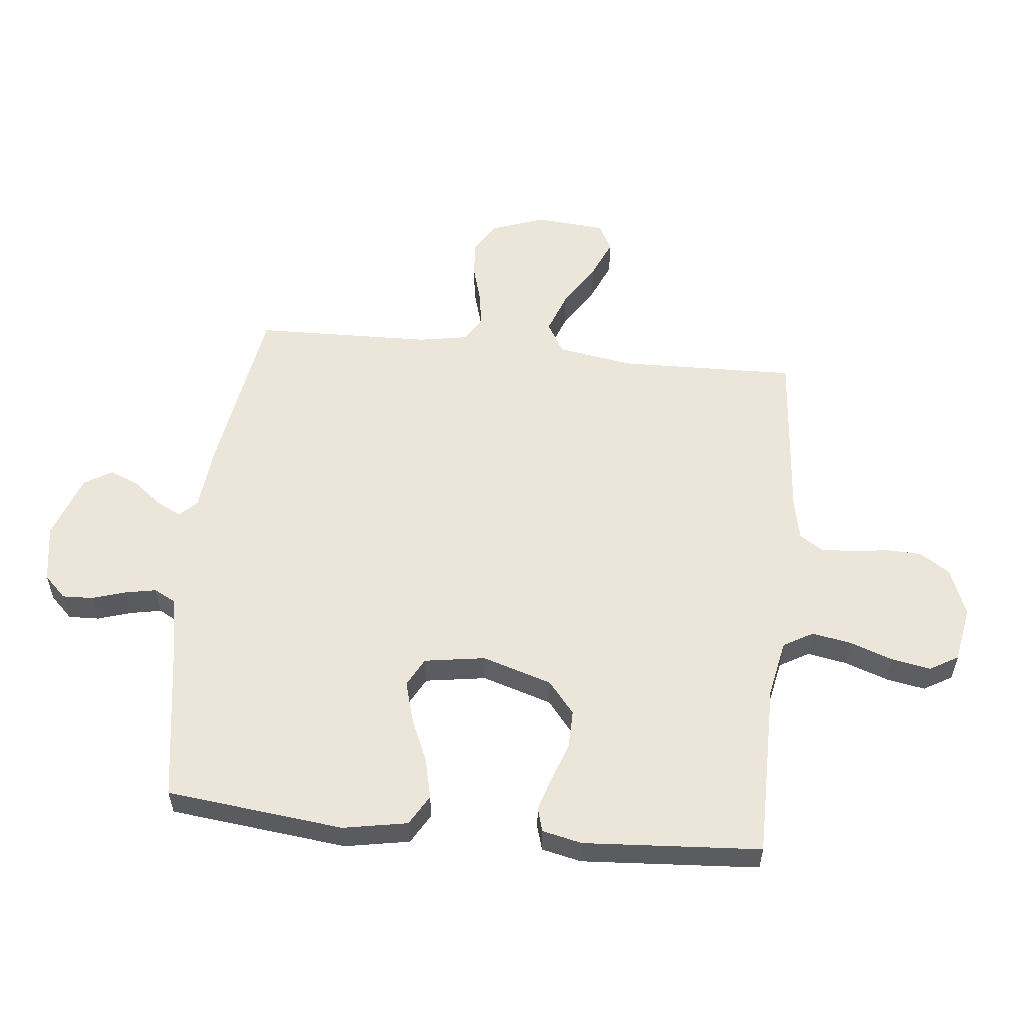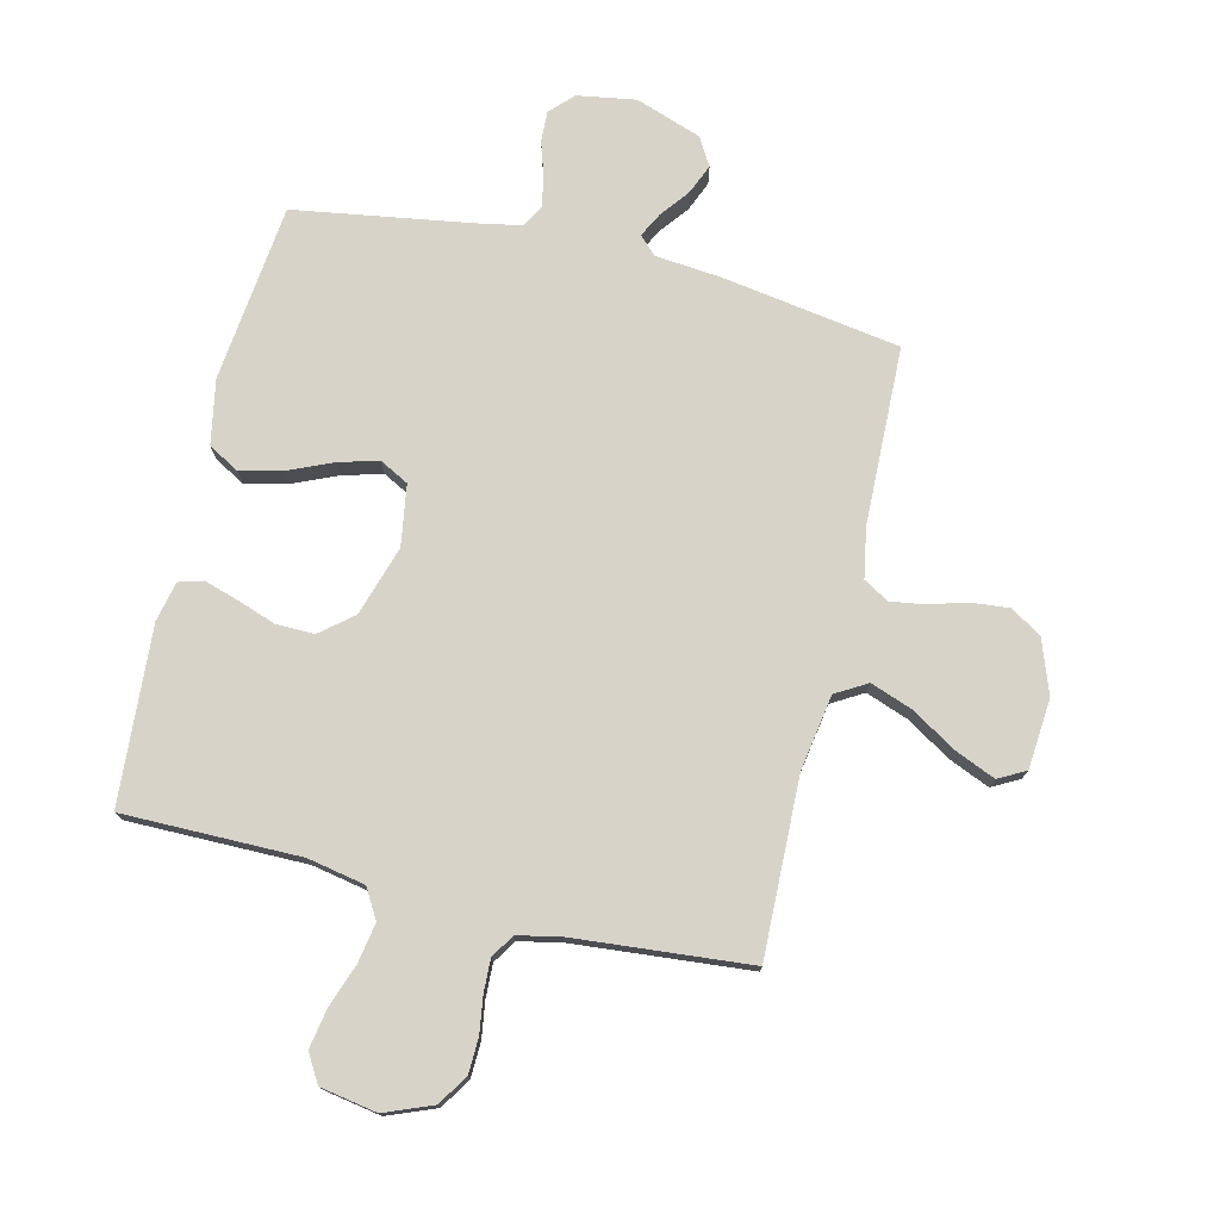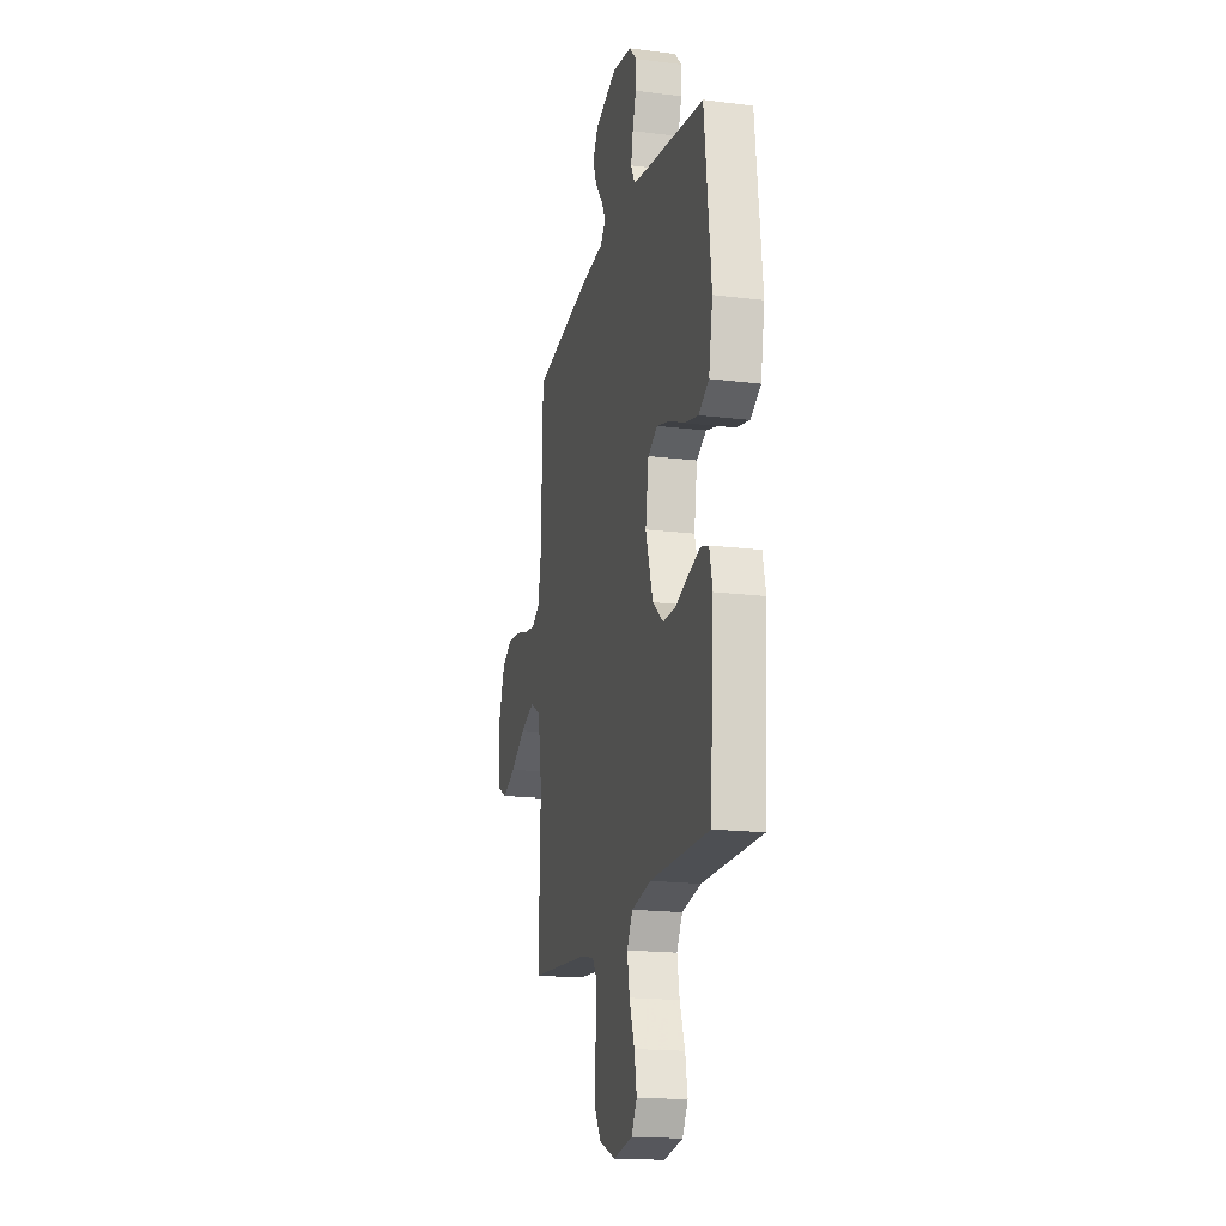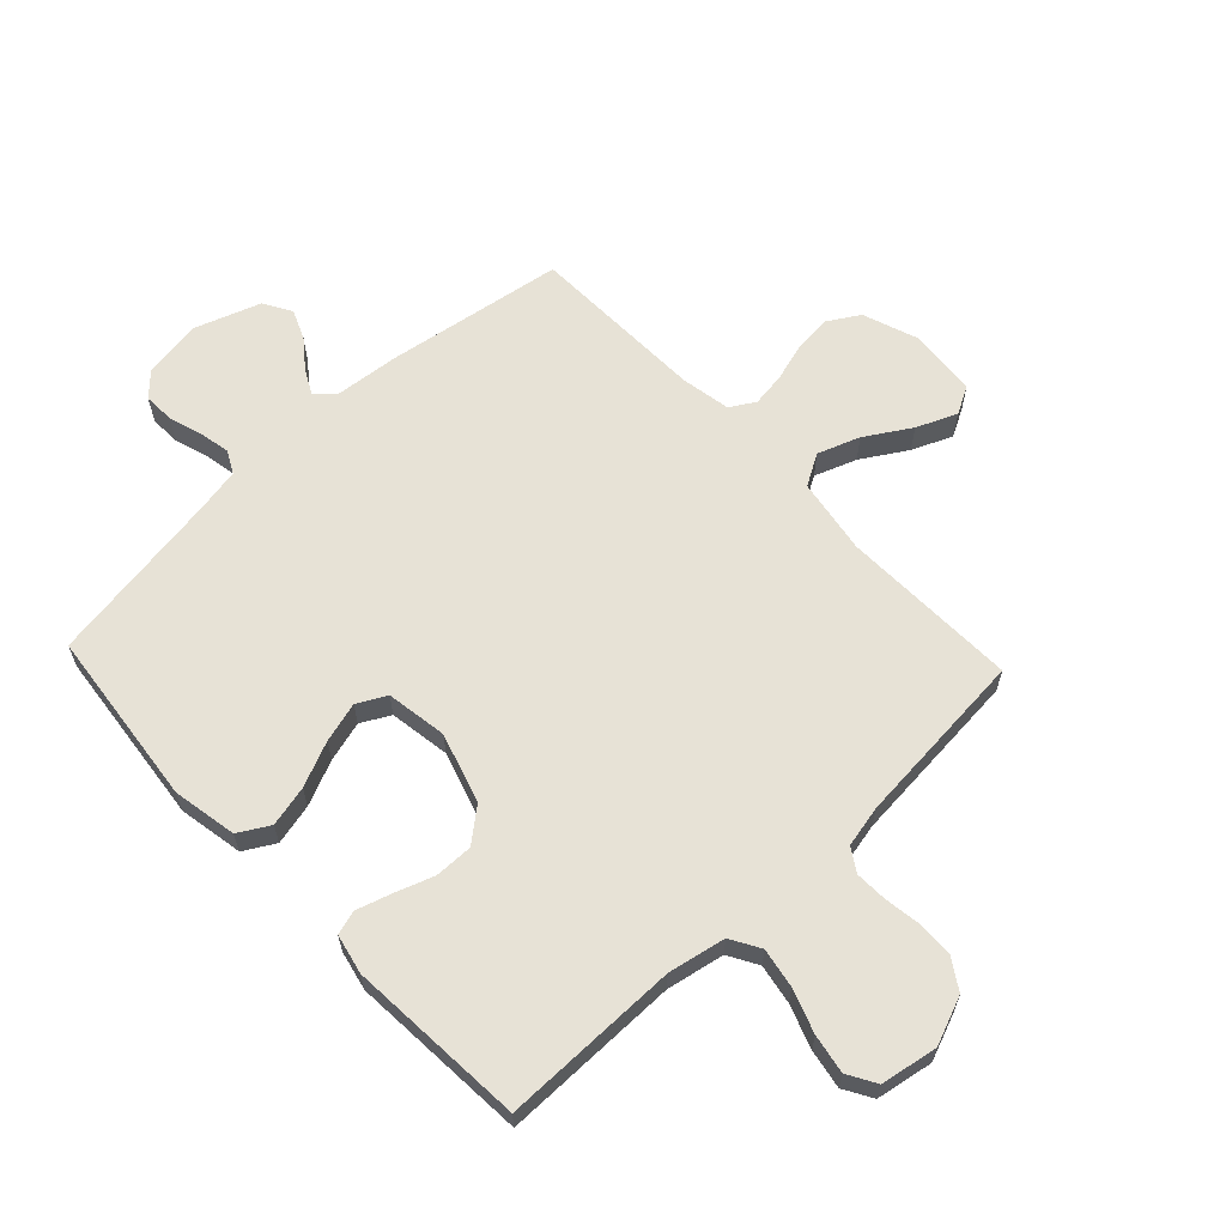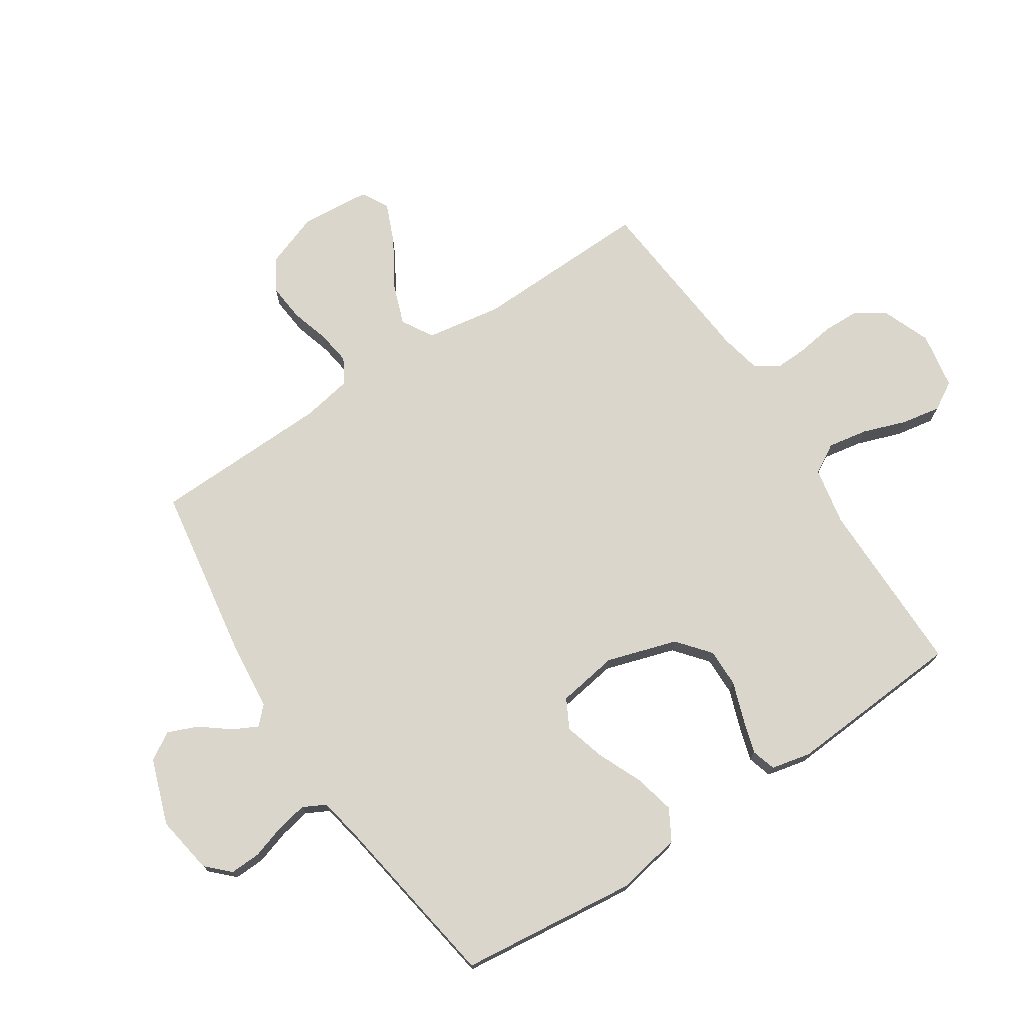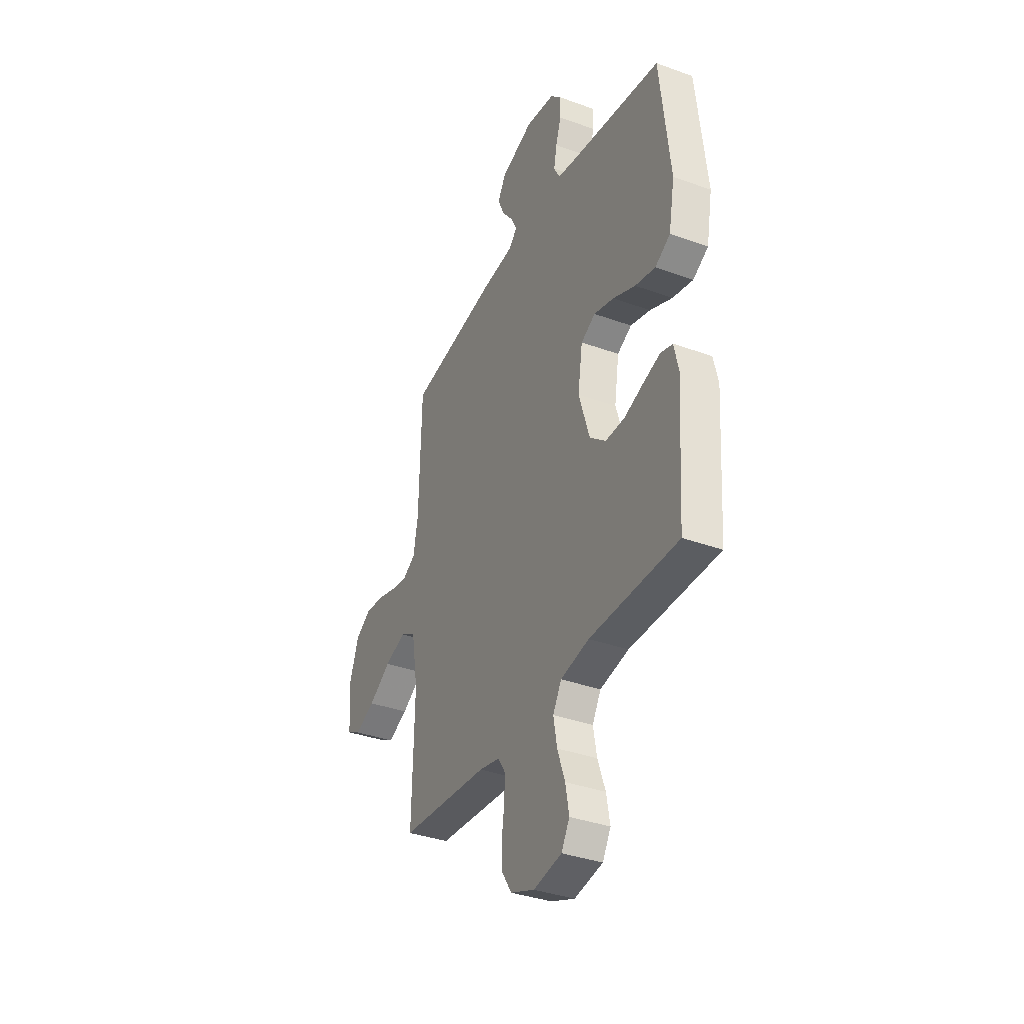
<metadata>
{"format":"obj","ext":"obj","renderer":"f3d","projection":"perspective","resolution":1024,"background":"white","views":[{"elev":55.9,"azim":96.0,"up":"+Y"},{"elev":75.8,"azim":-166.6,"up":"+Y"},{"elev":-18.0,"azim":76.3,"up":"+Z"},{"elev":62.9,"azim":136.7,"up":"+Y"},{"elev":73.5,"azim":56.6,"up":"+Y"},{"elev":-36.1,"azim":64.6,"up":"+Z"}]}
</metadata>
<code>
v 0.5 0.07 0.5
v 0.534 0.07 0.2
v 0.514 0.07 0.091
v 0.462 0.07 0.061
v 0.393 0.07 0.077
v 0.317 0.07 0.11
v 0.249 0.07 0.129
v 0.2 0.07 0.103
v 0.184 0.07 0
v 0.221 0.07 -0.118
v 0.276 0.07 -0.163
v 0.341 0.07 -0.162
v 0.406 0.07 -0.139
v 0.464 0.07 -0.121
v 0.505 0.07 -0.133
v 0.52 0.07 -0.2
v 0.5 0.07 -0.5
v 0.2 0.07 -0.5
v 0.103 0.07 -0.519
v 0.074 0.07 -0.569
v 0.086 0.07 -0.636
v 0.112 0.07 -0.709
v 0.124 0.07 -0.775
v 0.096 0.07 -0.823
v 0 0.07 -0.84
v -0.081 0.07 -0.808
v -0.114 0.07 -0.757
v -0.116 0.07 -0.697
v -0.107 0.07 -0.635
v -0.105 0.07 -0.58
v -0.13 0.07 -0.541
v -0.2 0.07 -0.526
v -0.5 0.07 -0.5
v -0.492 0.07 -0.2
v -0.513 0.07 -0.072
v -0.566 0.07 -0.041
v -0.637 0.07 -0.067
v -0.713 0.07 -0.114
v -0.781 0.07 -0.143
v -0.827 0.07 -0.118
v -0.837 0.07 0
v -0.804 0.07 0.092
v -0.751 0.07 0.124
v -0.687 0.07 0.118
v -0.622 0.07 0.099
v -0.565 0.07 0.091
v -0.523 0.07 0.116
v -0.508 0.07 0.2
v -0.5 0.07 0.5
v -0.2 0.07 0.548
v -0.088 0.07 0.559
v -0.059 0.07 0.588
v -0.08 0.07 0.629
v -0.118 0.07 0.678
v -0.139 0.07 0.728
v -0.111 0.07 0.775
v 0 0.07 0.814
v 0.099 0.07 0.798
v 0.136 0.07 0.76
v 0.134 0.07 0.708
v 0.116 0.07 0.651
v 0.106 0.07 0.599
v 0.126 0.07 0.561
v 0.2 0.07 0.547
v 0.5 0 0.5
v 0.534 0 0.2
v 0.514 0 0.091
v 0.462 0 0.061
v 0.393 0 0.077
v 0.317 0 0.11
v 0.249 0 0.129
v 0.2 0 0.103
v 0.184 0 0
v 0.221 0 -0.118
v 0.276 0 -0.163
v 0.341 0 -0.162
v 0.406 0 -0.139
v 0.464 0 -0.121
v 0.505 0 -0.133
v 0.52 0 -0.2
v 0.5 0 -0.5
v 0.2 0 -0.5
v 0.103 0 -0.519
v 0.074 0 -0.569
v 0.086 0 -0.636
v 0.112 0 -0.709
v 0.124 0 -0.775
v 0.096 0 -0.823
v 0 0 -0.84
v -0.081 0 -0.808
v -0.114 0 -0.757
v -0.116 0 -0.697
v -0.107 0 -0.635
v -0.105 0 -0.58
v -0.13 0 -0.541
v -0.2 0 -0.526
v -0.5 0 -0.5
v -0.492 0 -0.2
v -0.513 0 -0.072
v -0.566 0 -0.041
v -0.637 0 -0.067
v -0.713 0 -0.114
v -0.781 0 -0.143
v -0.827 0 -0.118
v -0.837 0 0
v -0.804 0 0.092
v -0.751 0 0.124
v -0.687 0 0.118
v -0.622 0 0.099
v -0.565 0 0.091
v -0.523 0 0.116
v -0.508 0 0.2
v -0.5 0 0.5
v -0.2 0 0.548
v -0.088 0 0.559
v -0.059 0 0.588
v -0.08 0 0.629
v -0.118 0 0.678
v -0.139 0 0.728
v -0.111 0 0.775
v 0 0 0.814
v 0.099 0 0.798
v 0.136 0 0.76
v 0.134 0 0.708
v 0.116 0 0.651
v 0.106 0 0.599
v 0.126 0 0.561
v 0.2 0 0.547
f 58 59 60 61
f 58 61 62
f 57 58 62
f 56 57 62
f 53 54 55 56
f 52 53 56 62
f 51 52 62 63
f 48 49 50 51
f 47 48 51 63
f 42 43 44 45
f 42 45 46
f 41 42 46
f 40 41 46
f 37 38 39 40
f 36 37 40 46
f 35 36 46 47
f 32 33 34
f 31 32 34 35
f 26 27 28 29
f 26 29 30
f 25 26 30
f 24 25 30
f 21 22 23 24
f 20 21 24 30
f 19 20 30 31
f 15 16 17 18
f 12 13 14 15
f 12 15 18 19
f 3 4 5 6
f 3 6 7
f 64 1 2 3
f 64 3 7
f 63 64 7 8
f 47 63 8 9
f 35 47 9 10
f 31 35 10 11
f 11 12 19 31
f 125 124 123 122
f 126 125 122
f 126 122 121
f 126 121 120
f 120 119 118 117
f 126 120 117 116
f 127 126 116 115
f 115 114 113 112
f 127 115 112 111
f 109 108 107 106
f 110 109 106
f 110 106 105
f 110 105 104
f 104 103 102 101
f 110 104 101 100
f 111 110 100 99
f 98 97 96
f 99 98 96 95
f 93 92 91 90
f 94 93 90
f 94 90 89
f 94 89 88
f 88 87 86 85
f 94 88 85 84
f 95 94 84 83
f 82 81 80 79
f 79 78 77 76
f 83 82 79 76
f 70 69 68 67
f 71 70 67
f 67 66 65 128
f 71 67 128
f 72 71 128 127
f 73 72 127 111
f 74 73 111 99
f 75 74 99 95
f 95 83 76 75
f 1 65 66 2
f 2 66 67 3
f 3 67 68 4
f 4 68 69 5
f 5 69 70 6
f 6 70 71 7
f 7 71 72 8
f 8 72 73 9
f 9 73 74 10
f 10 74 75 11
f 11 75 76 12
f 12 76 77 13
f 13 77 78 14
f 14 78 79 15
f 15 79 80 16
f 16 80 81 17
f 17 81 82 18
f 18 82 83 19
f 19 83 84 20
f 20 84 85 21
f 21 85 86 22
f 22 86 87 23
f 23 87 88 24
f 24 88 89 25
f 25 89 90 26
f 26 90 91 27
f 27 91 92 28
f 28 92 93 29
f 29 93 94 30
f 30 94 95 31
f 31 95 96 32
f 32 96 97 33
f 33 97 98 34
f 34 98 99 35
f 35 99 100 36
f 36 100 101 37
f 37 101 102 38
f 38 102 103 39
f 39 103 104 40
f 40 104 105 41
f 41 105 106 42
f 42 106 107 43
f 43 107 108 44
f 44 108 109 45
f 45 109 110 46
f 46 110 111 47
f 47 111 112 48
f 48 112 113 49
f 49 113 114 50
f 50 114 115 51
f 51 115 116 52
f 52 116 117 53
f 53 117 118 54
f 54 118 119 55
f 55 119 120 56
f 56 120 121 57
f 57 121 122 58
f 58 122 123 59
f 59 123 124 60
f 60 124 125 61
f 61 125 126 62
f 62 126 127 63
f 63 127 128 64
f 64 128 65 1

</code>
